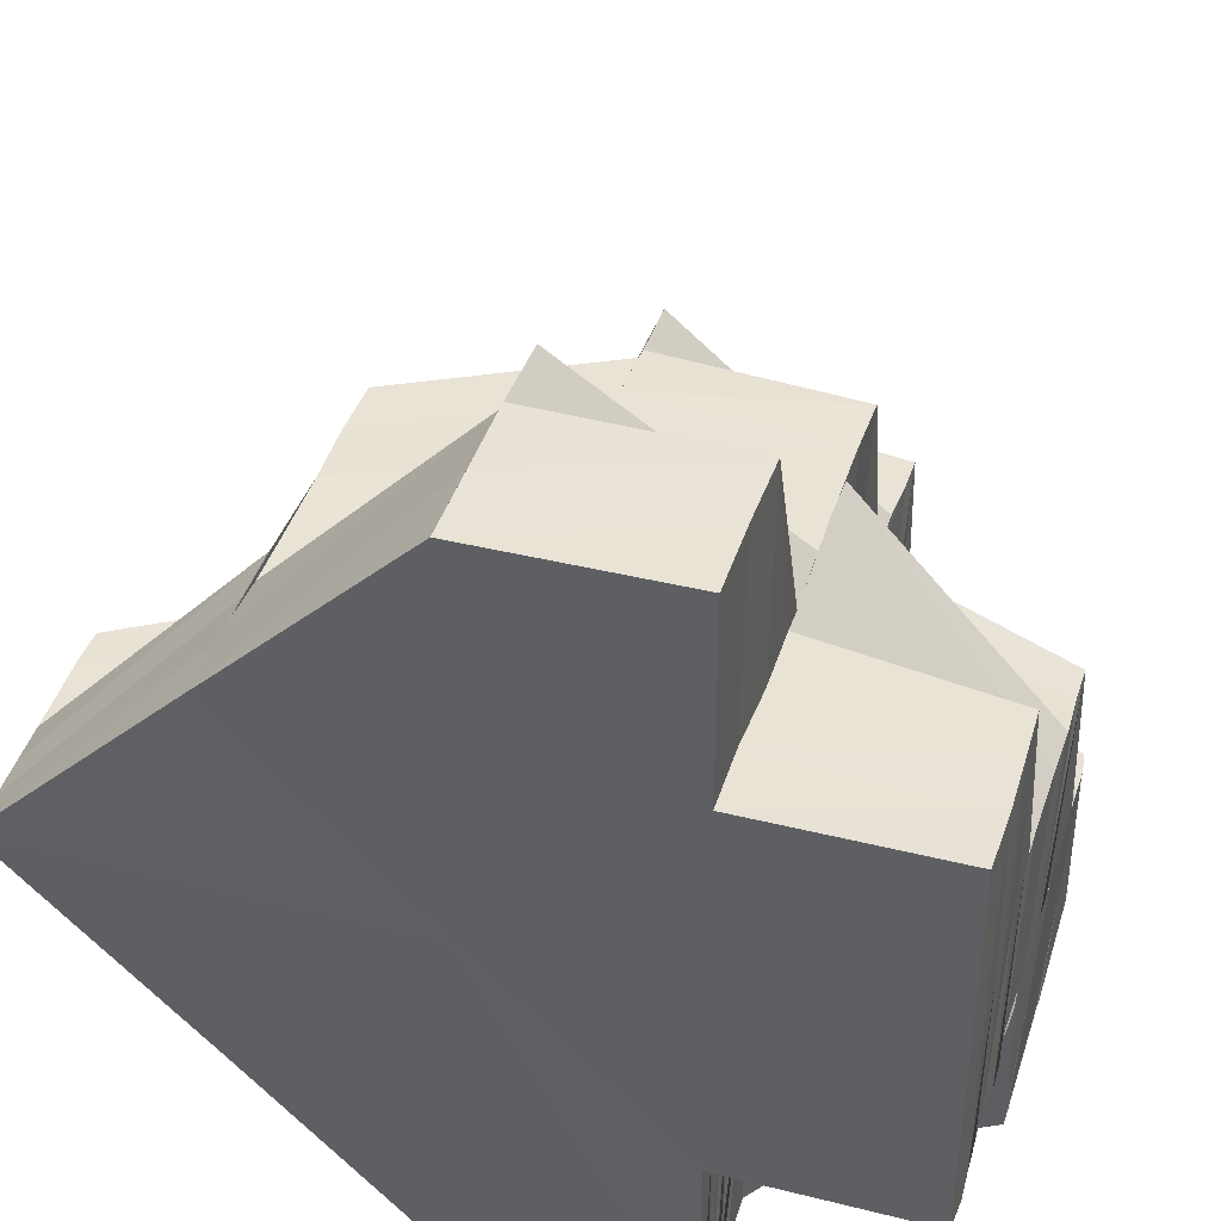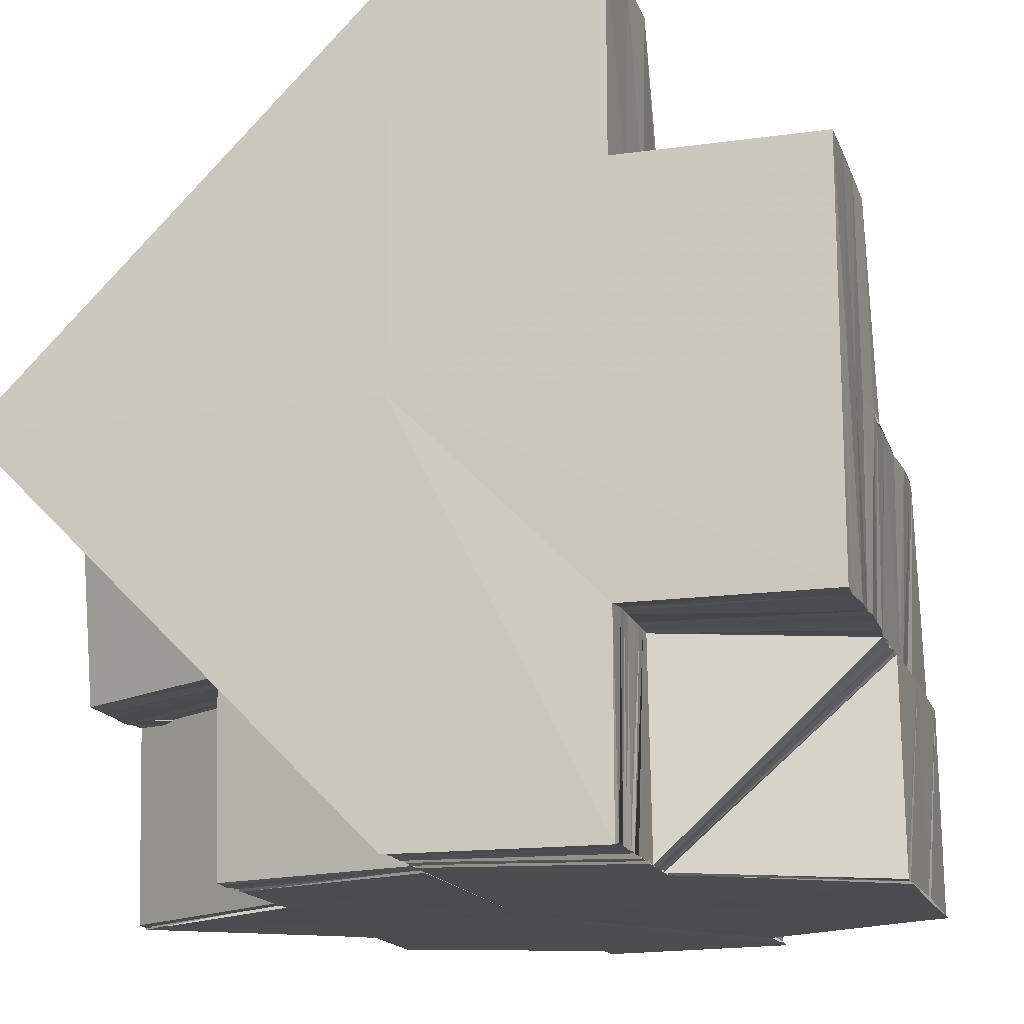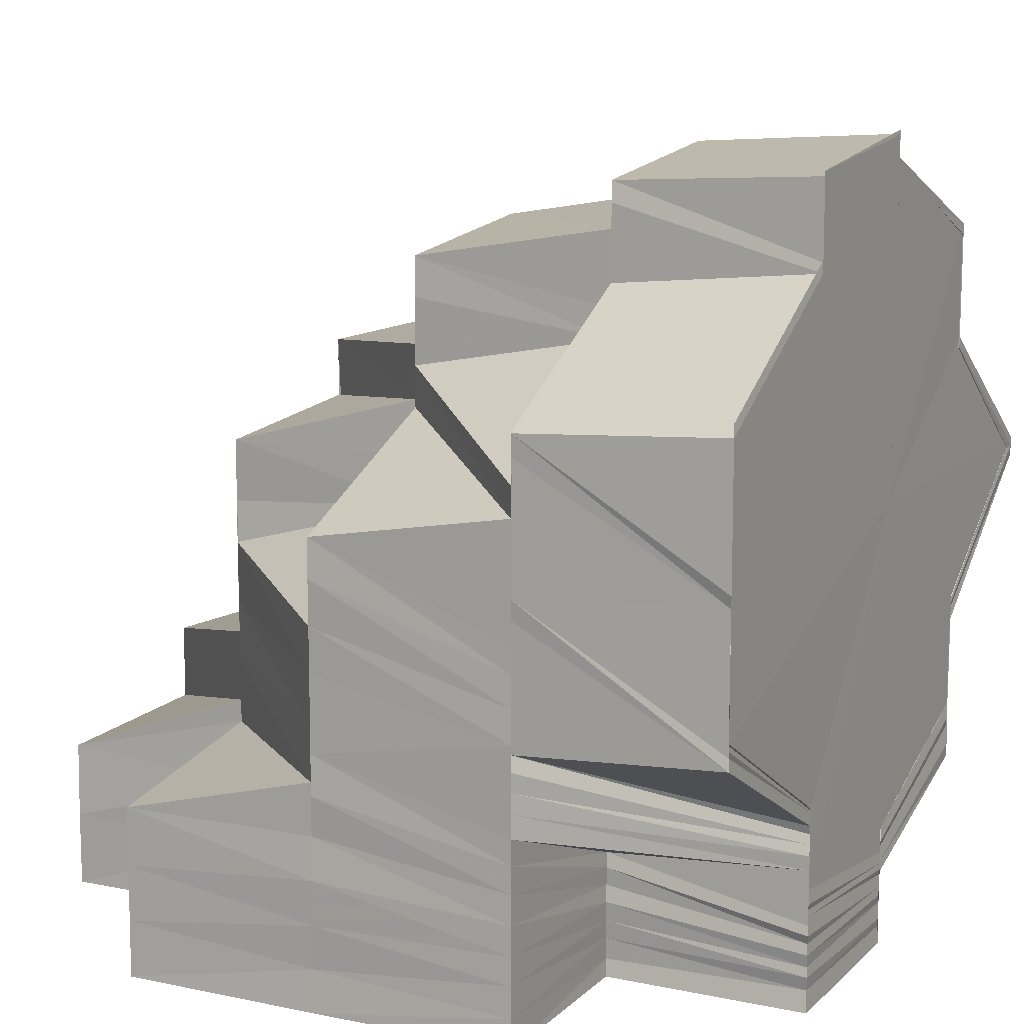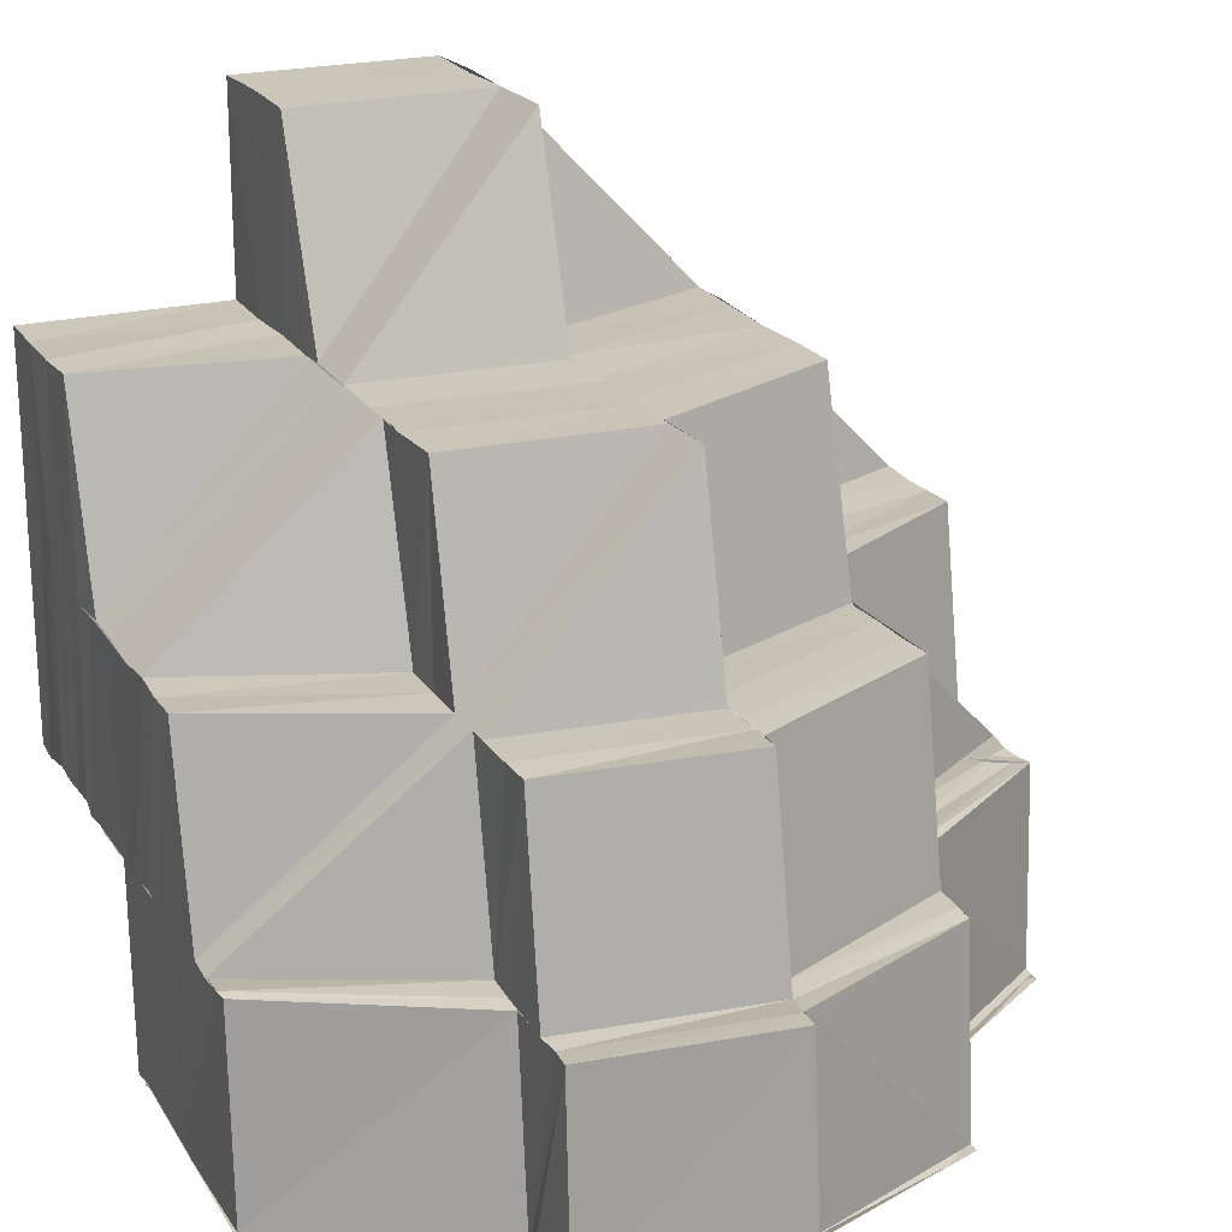
<metadata>
{"format":"obj","ext":"obj","renderer":"f3d","projection":"perspective","resolution":1024,"background":"white","views":[{"elev":41.4,"azim":-162.8,"up":"+Y"},{"elev":-15.7,"azim":-164.0,"up":"+Y"},{"elev":11.3,"azim":-63.4,"up":"+Z"},{"elev":21.0,"azim":-23.8,"up":"+Y"}]}
</metadata>
<code>
o 21684
v 2229 1874 13.4
v 2229 1874 13.41
v 2229 1874 13.4
v 2228 1874 13.4
v 2228 1874 13.41
v 2229 1874 13.4
v 2229 1874 13.4
v 2229 1874 13.4
v 2229 1874 13.4
v 2229 1874 13.41
v 2229 1874 13.4
v 2229 1874 13.41
v 2229 1874 13.41
v 2229 1874 13.41
v 2229 1874 13.41
v 2229 1874 13.41
v 2229 1874 13.42
v 2229 1874 13.41
v 2229 1874 13.42
v 2229 1874 13.42
v 2229 1874 13.42
v 2229 1874 13.42
v 2229 1874 13.42
v 2229 1874 13.42
v 2229 1874 13.42
v 2229 1874 13.42
v 2229 1874 13.42
v 2229 1874 13.41
v 2229 1874 13.42
v 2229 1874 13.42
v 2229 1874 13.43
v 2229 1874 13.42
v 2229 1874 13.42
v 2229 1874 13.43
v 2229 1874 13.43
v 2229 1874 13.43
v 2229 1874 13.43
v 2229 1874 13.43
v 2229 1874 13.43
v 2229 1874 13.43
v 2229 1874 13.43
v 2229 1874 13.43
v 2229 1874 13.44
v 2229 1874 13.43
v 2229 1874 13.43
v 2229 1874 13.43
v 2229 1874 13.44
v 2229 1874 13.43
v 2229 1874 13.42
v 2229 1874 13.43
v 2229 1874 13.42
v 2229 1874 13.41
v 2229 1874 13.41
v 2229 1874 13.42
v 2229 1874 13.41
v 2229 1874 13.42
v 2229 1874 13.42
v 2229 1874 13.43
v 2229 1874 13.42
v 2229 1874 13.42
v 2229 1874 13.42
v 2229 1874 13.42
v 2229 1874 13.42
v 2229 1874 13.43
v 2229 1874 13.43
v 2229 1874 13.42
v 2229 1874 13.42
v 2229 1874 13.41
v 2229 1874 13.41
v 2229 1874 13.41
v 2229 1874 13.42
v 2229 1874 13.41
v 2229 1874 13.41
v 2229 1874 13.41
v 2229 1874 13.42
v 2229 1874 13.41
v 2229 1874 13.41
v 2229 1874 13.42
v 2229 1874 13.41
v 2229 1874 13.41
v 2229 1874 13.41
v 2229 1874 13.41
v 2229 1874 13.41
v 2229 1874 13.41
v 2229 1874 13.42
v 2229 1874 13.41
v 2229 1874 13.42
v 2229 1874 13.41
v 2229 1874 13.42
v 2229 1874 13.42
v 2229 1874 13.41
v 2229 1874 13.42
v 2229 1874 13.42
v 2229 1874 13.42
v 2229 1874 13.43
v 2229 1874 13.42
v 2229 1874 13.42
v 2229 1874 13.42
v 2229 1874 13.42
v 2229 1874 13.41
v 2229 1874 13.4
v 2229 1874 13.4
v 2229 1874 13.4
v 2229 1874 13.41
v 2229 1874 13.4
v 2229 1874 13.4
v 2229 1874 13.4
v 2229 1874 13.41
v 2229 1874 13.41
v 2229 1874 13.41
v 2229 1874 13.41
v 2229 1874 13.41
v 2229 1874 13.41
v 2229 1874 13.41
v 2229 1874 13.41
v 2229 1874 13.41
v 2229 1874 13.41
v 2229 1874 13.41
v 2229 1874 13.41
v 2229 1874 13.42
v 2229 1874 13.42
v 2229 1874 13.42
v 2229 1874 13.42
v 2229 1874 13.41
v 2229 1874 13.41
v 2229 1874 13.42
v 2229 1874 13.41
v 2229 1874 13.41
v 2229 1874 13.41
v 2229 1874 13.42
v 2229 1874 13.42
v 2229 1874 13.41
v 2229 1874 13.41
v 2229 1874 13.41
v 2229 1874 13.41
v 2229 1874 13.41
v 2229 1874 13.41
v 2229 1874 13.42
v 2229 1874 13.41
v 2229 1874 13.4
v 2229 1874 13.4
v 2229 1874 13.4
v 2228 1874 13.4
v 2228 1874 13.4
v 2228 1874 13.4
v 2229 1874 13.4
v 2229 1874 13.4
v 2229 1874 13.4
v 2229 1874 13.4
v 2229 1874 13.4
v 2229 1874 13.4
v 2229 1874 13.41
v 2229 1874 13.4
v 2229 1874 13.41
v 2229 1874 13.4
v 2229 1874 13.41
v 2229 1874 13.41
v 2229 1874 13.41
v 2228 1874 13.4
v 2228 1874 13.4
v 2229 1874 13.4
v 2228 1874 13.4
v 2228 1874 13.4
v 2228 1874 13.41
v 2228 1874 13.4
v 2228 1874 13.4
v 2228 1874 13.41
v 2229 1874 13.4
v 2228 1874 13.41
v 2228 1874 13.4
v 2228 1874 13.4
v 2229 1874 13.4
v 2228 1874 13.4
v 2228 1874 13.4
v 2228 1874 13.4
v 2229 1874 13.4
v 2228 1874 13.4
v 2228 1874 13.4
v 2229 1874 13.41
v 2228 1874 13.41
v 2228 1874 13.41
v 2228 1874 13.41
v 2228 1874 13.41
v 2229 1874 13.41
v 2228 1874 13.41
v 2228 1874 13.41
v 2229 1874 13.41
v 2228 1874 13.41
v 2228 1874 13.41
v 2229 1874 13.41
v 2228 1874 13.41
v 2229 1874 13.41
v 2228 1874 13.41
v 2229 1874 13.41
v 2228 1874 13.41
v 2229 1874 13.41
v 2228 1874 13.41
v 2229 1874 13.41
v 2228 1874 13.41
v 2229 1874 13.41
v 2229 1874 13.41
v 2228 1874 13.41
v 2229 1874 13.42
v 2229 1874 13.41
v 2229 1874 13.41
v 2229 1874 13.41
v 2229 1874 13.41
v 2229 1874 13.41
v 2229 1874 13.41
v 2229 1874 13.41
v 2229 1874 13.41
v 2229 1874 13.41
v 2229 1874 13.41
v 2229 1874 13.41
v 2229 1874 13.41
v 2229 1874 13.41
v 2229 1874 13.41
v 2229 1874 13.41
v 2229 1874 13.41
v 2229 1874 13.41
v 2229 1874 13.41
v 2229 1874 13.42
v 2229 1874 13.42
v 2229 1874 13.42
v 2229 1874 13.41
v 2229 1874 13.42
v 2229 1874 13.42
v 2229 1874 13.43
v 2229 1874 13.42
v 2229 1874 13.42
v 2229 1874 13.43
v 2229 1874 13.42
v 2229 1874 13.42
v 2229 1874 13.43
v 2229 1874 13.42
v 2229 1874 13.43
v 2229 1874 13.42
v 2229 1874 13.44
v 2229 1874 13.42
v 2229 1874 13.42
v 2229 1874 13.42
v 2229 1874 13.42
v 2229 1874 13.42
v 2229 1874 13.42
v 2229 1874 13.42
v 2229 1874 13.42
v 2229 1874 13.42
v 2229 1874 13.44
v 2229 1874 13.44
v 2229 1874 13.44
v 2229 1874 13.44
v 2229 1874 13.44
v 2229 1874 13.44
v 2229 1874 13.44
v 2229 1874 13.44
v 2229 1874 13.44
v 2229 1874 13.44
v 2229 1874 13.44
v 2228 1874 13.44
v 2229 1874 13.44
v 2228 1874 13.44
v 2228 1874 13.44
v 2229 1874 13.44
v 2228 1874 13.44
v 2229 1874 13.44
v 2228 1874 13.44
v 2228 1874 13.43
v 2228 1874 13.44
v 2228 1874 13.42
v 2228 1874 13.42
v 2228 1874 13.41
v 2228 1874 13.41
v 2228 1874 13.43
v 2228 1874 13.44
v 2228 1874 13.44
v 2228 1874 13.43
v 2228 1874 13.44
v 2228 1874 13.44
v 2228 1874 13.44
v 2228 1874 13.44
v 2228 1874 13.44
v 2228 1874 13.43
v 2228 1874 13.44
v 2228 1874 13.44
v 2229 1874 13.44
v 2228 1874 13.43
v 2228 1874 13.44
v 2228 1874 13.44
v 2228 1874 13.44
v 2229 1874 13.44
v 2229 1874 13.44
v 2229 1874 13.43
v 2229 1874 13.43
v 2229 1874 13.43
v 2229 1874 13.44
v 2229 1874 13.43
v 2229 1874 13.44
v 2229 1874 13.44
v 2229 1874 13.44
v 2229 1874 13.44
v 2229 1874 13.44
v 2229 1874 13.43
v 2228 1874 13.44
v 2229 1874 13.43
v 2228 1874 13.43
v 2228 1874 13.43
v 2229 1874 13.43
v 2228 1874 13.43
v 2229 1874 13.43
v 2229 1874 13.43
v 2228 1874 13.43
v 2229 1874 13.43
v 2228 1874 13.43
v 2228 1874 13.43
v 2228 1874 13.42
v 2229 1874 13.42
v 2228 1874 13.43
v 2228 1874 13.42
v 2228 1874 13.43
v 2228 1874 13.42
v 2229 1874 13.42
v 2228 1874 13.42
v 2229 1874 13.42
v 2228 1874 13.42
v 2229 1874 13.42
v 2229 1874 13.41
v 2228 1874 13.41
v 2229 1874 13.41
v 2228 1874 13.41
v 2228 1874 13.41
v 2229 1874 13.41
v 2228 1874 13.41
v 2228 1874 13.41
v 2229 1874 13.4
v 2228 1874 13.41
v 2228 1874 13.41
v 2228 1874 13.41
v 2228 1874 13.4
v 2228 1874 13.4
v 2228 1874 13.4
v 2228 1874 13.4
v 2228 1874 13.4
v 2228 1874 13.4
v 2228 1874 13.4
v 2228 1874 13.4
v 2228 1874 13.4
v 2228 1874 13.4
v 2228 1874 13.4
v 2228 1874 13.41
v 2228 1874 13.4
v 2228 1874 13.4
v 2228 1874 13.41
v 2228 1874 13.4
v 2228 1874 13.41
v 2228 1874 13.41
v 2228 1874 13.41
v 2228 1874 13.41
v 2228 1874 13.41
v 2228 1874 13.41
v 2228 1874 13.41
v 2228 1874 13.41
v 2228 1874 13.41
v 2228 1874 13.41
v 2228 1874 13.41
v 2228 1874 13.41
v 2228 1874 13.41
v 2228 1874 13.41
v 2228 1874 13.41
v 2228 1874 13.41
v 2228 1874 13.41
v 2228 1874 13.41
v 2228 1874 13.41
v 2228 1874 13.41
v 2228 1874 13.41
v 2228 1874 13.4
v 2228 1874 13.41
v 2228 1874 13.4
v 2228 1874 13.41
v 2228 1874 13.4
v 2228 1874 13.4
v 2228 1874 13.4
v 2228 1874 13.4
v 2228 1874 13.4
v 2228 1874 13.4
v 2228 1874 13.41
v 2228 1874 13.4
v 2228 1874 13.4
v 2228 1874 13.4
v 2228 1874 13.4
v 2228 1874 13.41
v 2228 1874 13.41
v 2228 1874 13.4
v 2228 1874 13.41
v 2228 1874 13.4
v 2228 1874 13.4
v 2228 1874 13.4
v 2228 1874 13.41
v 2228 1874 13.41
v 2228 1874 13.41
v 2228 1874 13.41
v 2228 1874 13.41
v 2228 1874 13.41
v 2228 1874 13.41
v 2228 1874 13.41
v 2228 1874 13.41
v 2228 1874 13.41
v 2228 1874 13.41
v 2228 1874 13.41
v 2228 1874 13.41
v 2228 1874 13.41
v 2228 1874 13.41
v 2228 1874 13.41
v 2228 1874 13.42
v 2228 1874 13.42
v 2228 1874 13.41
v 2228 1874 13.41
v 2228 1874 13.41
v 2228 1874 13.41
v 2228 1874 13.41
v 2228 1874 13.41
v 2228 1874 13.42
v 2228 1874 13.41
v 2228 1874 13.41
v 2228 1874 13.42
v 2228 1874 13.42
v 2228 1874 13.42
v 2228 1874 13.42
v 2228 1874 13.42
v 2228 1874 13.42
v 2228 1874 13.43
v 2228 1874 13.43
v 2228 1874 13.43
v 2228 1874 13.43
v 2228 1874 13.43
v 2228 1874 13.42
v 2228 1874 13.43
v 2228 1874 13.43
v 2228 1874 13.42
v 2228 1874 13.43
v 2228 1874 13.43
v 2228 1874 13.43
v 2228 1874 13.43
v 2228 1874 13.41
v 2228 1874 13.42
v 2228 1874 13.41
v 2228 1874 13.41
v 2228 1874 13.42
v 2228 1874 13.41
v 2228 1874 13.42
v 2228 1874 13.42
v 2228 1874 13.42
v 2228 1874 13.4
v 2228 1874 13.4
v 2228 1874 13.4
v 2228 1874 13.41
v 2228 1874 13.41
v 2228 1874 13.41
v 2228 1874 13.4
v 2228 1874 13.41
v 2228 1874 13.41
v 2228 1874 13.41
v 2228 1874 13.41
v 2228 1874 13.41
v 2228 1874 13.41
v 2228 1874 13.41
v 2228 1874 13.42
v 2228 1874 13.42
v 2228 1874 13.42
v 2228 1874 13.42
v 2228 1874 13.42
v 2228 1874 13.42
v 2228 1874 13.42
v 2228 1874 13.42
v 2228 1874 13.42
v 2228 1874 13.43
v 2228 1874 13.42
v 2228 1874 13.43
v 2228 1874 13.43
v 2228 1874 13.42
v 2228 1874 13.43
v 2228 1874 13.42
v 2228 1874 13.42
v 2228 1874 13.42
v 2228 1874 13.42
v 2228 1874 13.42
v 2228 1874 13.43
v 2228 1874 13.42
v 2228 1874 13.42
v 2228 1874 13.42
v 2228 1874 13.43
v 2228 1874 13.42
v 2228 1874 13.43
v 2228 1874 13.43
v 2228 1874 13.43
v 2228 1874 13.43
v 2228 1874 13.43
v 2228 1874 13.43
v 2228 1874 13.43
v 2228 1874 13.44
v 2228 1874 13.43
v 2228 1874 13.44
v 2228 1874 13.43
v 2228 1874 13.43
v 2228 1874 13.44
v 2228 1874 13.43
v 2228 1874 13.43
v 2228 1874 13.43
v 2228 1874 13.44
v 2228 1874 13.44
v 2229 1874 13.44
v 2229 1874 13.44
v 2229 1874 13.44
v 2229 1874 13.43
v 2229 1874 13.42
v 2229 1874 13.42
v 2229 1874 13.43
v 2229 1874 13.43
v 2229 1874 13.44
v 2229 1874 13.44
v 2229 1874 13.43
v 2229 1874 13.42
v 2229 1874 13.42
v 2229 1874 13.42
v 2228 1874 13.44
v 2228 1874 13.44
v 2229 1874 13.44
v 2229 1874 13.44
v 2229 1874 13.44
v 2229 1874 13.4
v 2229 1874 13.4
v 2229 1874 13.4
v 2229 1874 13.4
v 2228 1874 13.4
v 2229 1874 13.4
v 2228 1874 13.4
v 2229 1874 13.4
v 2228 1874 13.4
v 2228 1874 13.4
v 2228 1874 13.4
v 2228 1874 13.4
v 2228 1874 13.4
f 1 2 3
f 4 5 1
f 3 6 7
f 6 8 9
f 2 10 11
f 2 12 10
f 12 13 10
f 12 14 13
f 14 15 13
f 16 14 12
f 14 17 15
f 18 19 14
f 17 20 15
f 17 21 20
f 21 22 23
f 24 25 22
f 21 24 26
f 26 27 28
f 29 30 27
f 24 31 29
f 31 32 29
f 29 32 33
f 31 34 32
f 34 35 32
f 36 34 31
f 34 37 35
f 38 39 34
f 37 40 35
f 37 41 40
f 41 42 40
f 41 43 44
f 42 45 46
f 47 45 48
f 42 46 49
f 46 50 51
f 51 52 53
f 54 53 55
f 56 57 52
f 50 58 56
f 59 60 57
f 50 61 62
f 58 63 61
f 58 64 63
f 65 62 66
f 67 59 68
f 68 69 70
f 71 72 69
f 73 70 74
f 75 67 73
f 76 74 77
f 78 75 79
f 79 80 76
f 81 82 80
f 82 83 84
f 83 85 86
f 87 78 88
f 89 79 88
f 90 88 91
f 92 49 89
f 93 92 94
f 49 95 96
f 49 96 97
f 92 97 98
f 99 98 100
f 101 102 103
f 102 104 105
f 106 105 107
f 6 108 106
f 108 109 8
f 104 110 111
f 112 111 105
f 108 113 112
f 113 114 109
f 110 115 116
f 117 116 111
f 113 118 117
f 20 118 113
f 118 119 114
f 120 121 118
f 121 122 123
f 123 124 119
f 33 125 124
f 33 126 125
f 127 128 116
f 129 130 127
f 130 131 132
f 132 133 128
f 134 135 133
f 115 136 128
f 136 137 133
f 137 138 139
f 103 140 141
f 141 142 143
f 142 144 145
f 140 146 147
f 140 148 146
f 148 149 146
f 148 150 149
f 150 151 149
f 150 152 151
f 152 153 151
f 152 154 153
f 154 155 153
f 154 156 155
f 156 157 155
f 156 76 157
f 76 158 157
f 151 159 160
f 161 162 159
f 151 161 163
f 163 164 165
f 166 167 164
f 161 168 166
f 168 169 162
f 170 165 171
f 172 151 170
f 172 160 173
f 174 171 175
f 176 172 174
f 176 173 144
f 177 175 178
f 142 176 177
f 168 179 180
f 180 181 167
f 182 183 181
f 179 184 182
f 179 185 169
f 184 186 185
f 184 187 188
f 187 189 188
f 187 190 189
f 190 191 189
f 190 192 191
f 192 193 191
f 192 194 193
f 194 195 193
f 194 196 195
f 196 197 195
f 196 198 197
f 198 199 197
f 198 200 199
f 201 202 199
f 201 202 203
f 86 204 200
f 205 206 204
f 207 205 200
f 84 200 208
f 209 207 208
f 210 208 211
f 212 213 204
f 212 214 213
f 214 215 213
f 214 216 215
f 216 217 215
f 216 218 217
f 218 219 217
f 218 220 219
f 220 221 219
f 71 222 212
f 223 222 224
f 225 221 203
f 226 225 203
f 227 226 203
f 228 227 203
f 228 229 230
f 231 230 232
f 231 228 233
f 234 232 235
f 236 231 237
f 238 228 203
f 233 239 240
f 237 240 241
f 242 243 239
f 244 242 240
f 245 244 241
f 246 241 247
f 248 238 203
f 248 238 249
f 250 248 249
f 251 249 252
f 253 250 254
f 254 255 256
f 257 258 254
f 259 257 260
f 261 259 260
f 262 263 253
f 262 263 203
f 264 262 265
f 266 262 203
f 267 266 203
f 267 266 268
f 269 267 203
f 270 269 203
f 271 270 203
f 272 271 203
f 273 267 268
f 268 274 275
f 276 273 277
f 273 278 279
f 280 275 281
f 282 280 283
f 284 283 285
f 286 287 282
f 287 288 289
f 283 260 290
f 290 291 292
f 290 293 294
f 295 294 296
f 297 298 294
f 298 297 299
f 300 298 299
f 299 301 302
f 303 300 304
f 305 303 304
f 306 304 307
f 308 306 307
f 308 309 310
f 311 308 36
f 311 36 312
f 313 314 312
f 315 313 316
f 317 312 316
f 318 319 317
f 320 316 321
f 322 320 321
f 322 321 323
f 324 322 323
f 324 325 326
f 327 324 16
f 327 16 328
f 329 330 328
f 5 329 331
f 332 328 331
f 333 331 334
f 335 336 332
f 337 335 333
f 338 337 339
f 340 341 342
f 341 343 344
f 344 345 346
f 343 347 348
f 348 349 345
f 347 350 351
f 351 352 349
f 350 353 354
f 354 355 352
f 353 356 357
f 357 358 355
f 356 359 360
f 360 361 358
f 359 362 363
f 364 365 361
f 366 364 367
f 188 368 363
f 369 366 370
f 371 368 372
f 373 369 374
f 375 373 376
f 377 375 378
f 379 377 380
f 381 379 382
f 380 383 384
f 378 385 383
f 386 383 387
f 388 389 386
f 389 390 383
f 390 391 385
f 383 385 392
f 392 393 394
f 383 395 396
f 385 397 395
f 398 399 393
f 400 401 399
f 385 402 398
f 376 402 385
f 402 403 397
f 391 404 402
f 402 405 400
f 405 406 403
f 374 405 402
f 404 407 405
f 370 408 405
f 407 409 408
f 409 410 411
f 367 411 408
f 412 413 411
f 411 413 414
f 368 415 412
f 368 416 415
f 416 417 415
f 416 418 417
f 418 419 417
f 418 420 419
f 420 421 419
f 420 422 421
f 423 424 421
f 421 425 426
f 425 427 426
f 424 428 427
f 427 429 430
f 431 430 432
f 430 433 434
f 435 429 427
f 429 436 437
f 429 438 439
f 438 440 439
f 441 440 442
f 443 444 435
f 445 443 435
f 443 446 444
f 446 447 444
f 448 445 449
f 445 450 451
f 452 453 454
f 453 455 456
f 456 457 458
f 455 459 460
f 460 461 457
f 459 462 463
f 463 464 461
f 465 466 463
f 465 467 466
f 467 468 466
f 467 414 468
f 414 469 468
f 414 470 469
f 413 470 414
f 413 471 470
f 470 472 469
f 469 472 320
f 473 474 472
f 472 475 476
f 477 478 475
f 474 479 477
f 479 480 477
f 471 481 482
f 483 484 481
f 471 483 485
f 485 486 487
f 483 488 489
f 488 490 489
f 491 490 492
f 490 493 494
f 490 494 495
f 496 497 494
f 497 498 499
f 494 500 306
f 500 501 502
f 503 504 501
f 505 506 503
f 507 505 503
f 508 509 510
f 509 511 512
f 513 514 515
f 516 517 514
f 293 518 516
f 518 236 516
f 519 518 520
f 521 522 523
f 524 525 526
f 525 527 528
f 529 530 531
f 530 532 531
f 533 529 531
f 532 534 531
f 535 533 531
f 534 536 531
f 537 535 531
f 536 538 531
f 539 537 531
f 538 540 531
f 541 539 531
f 540 541 531

</code>
